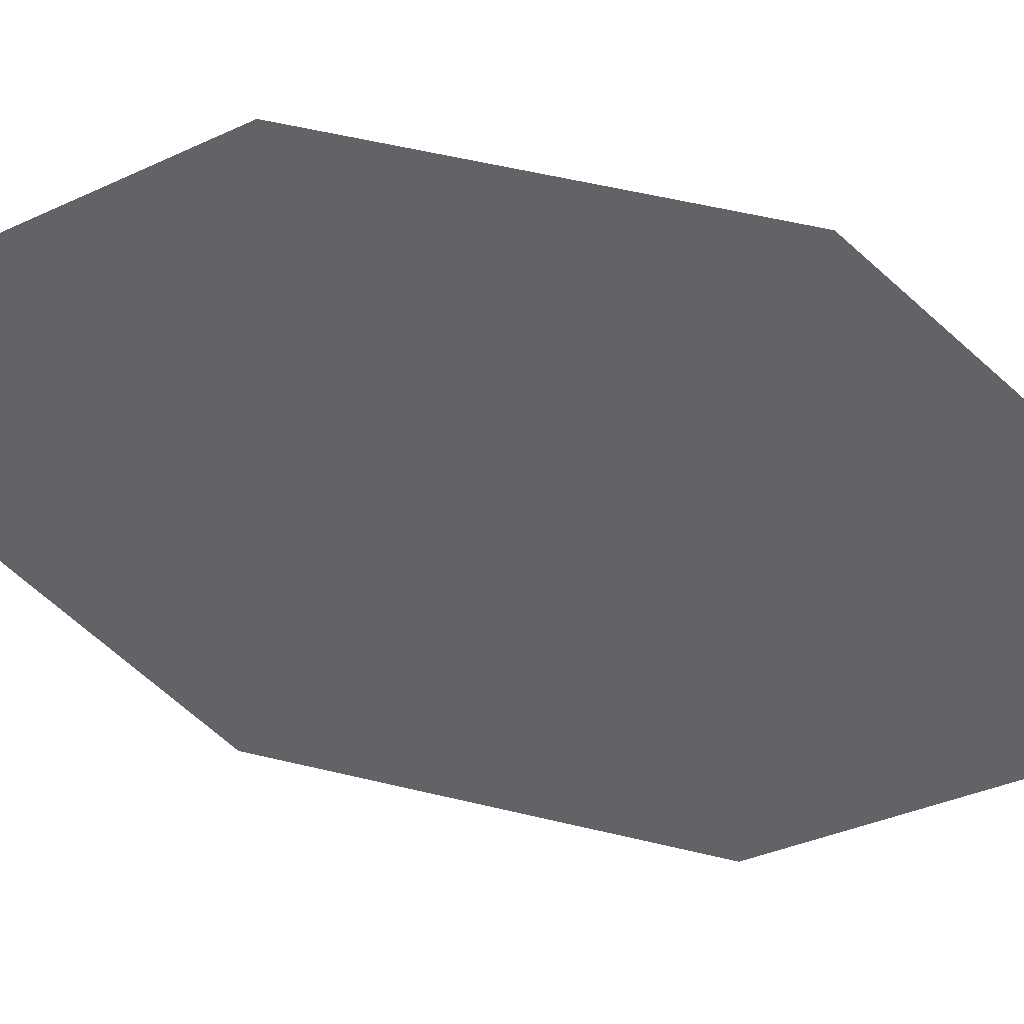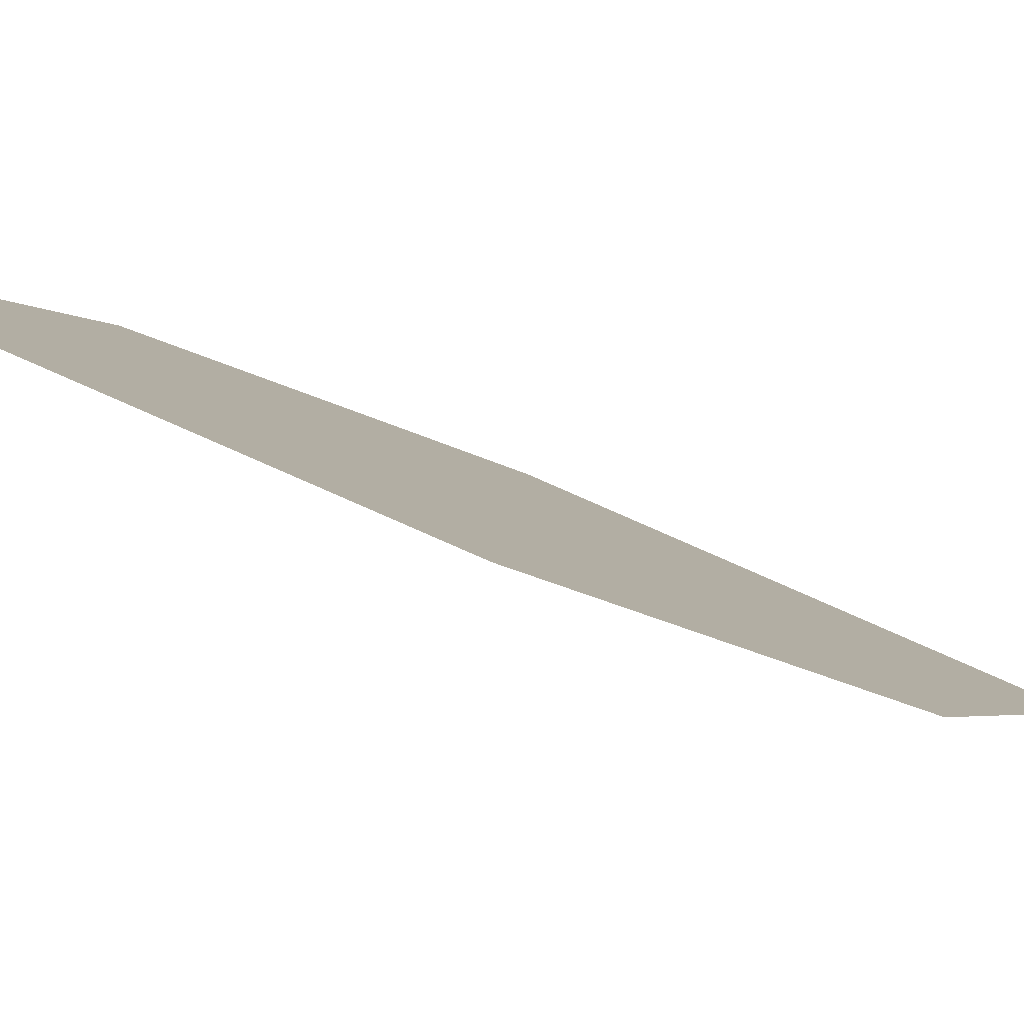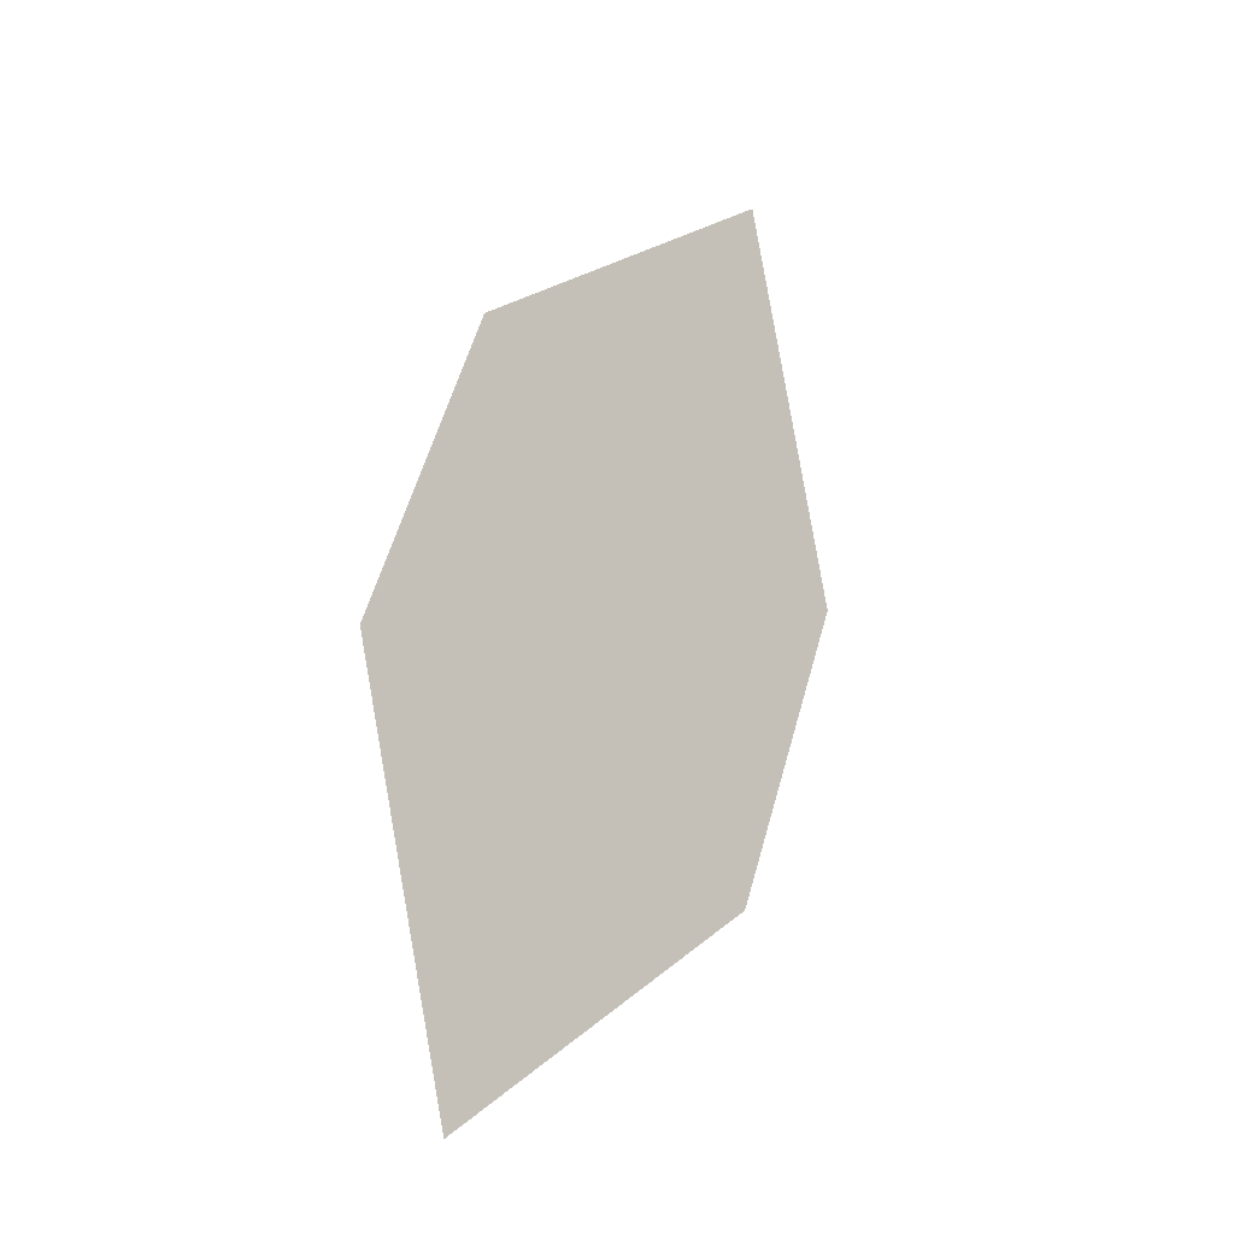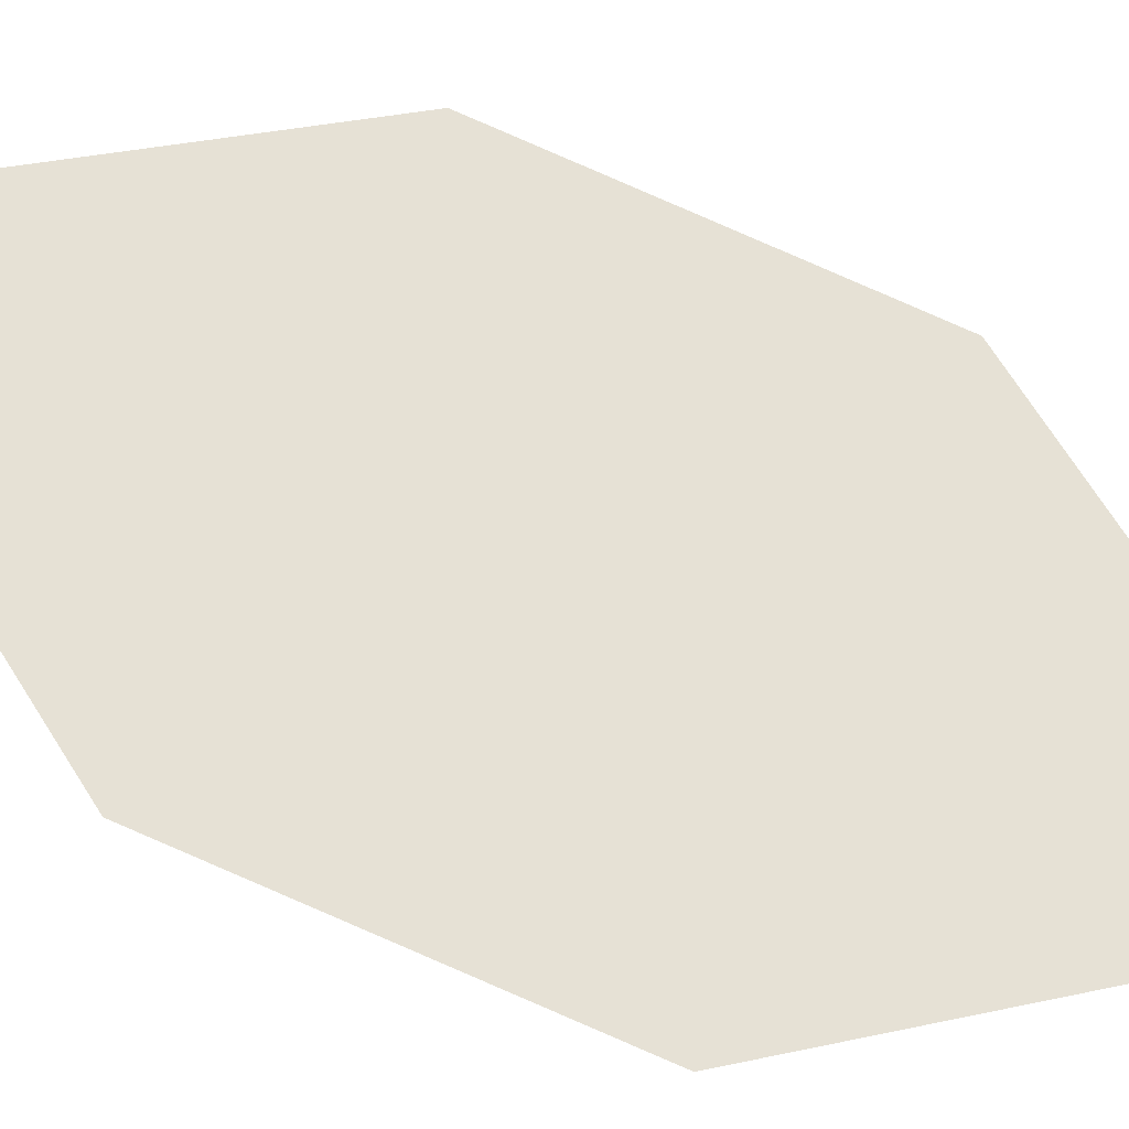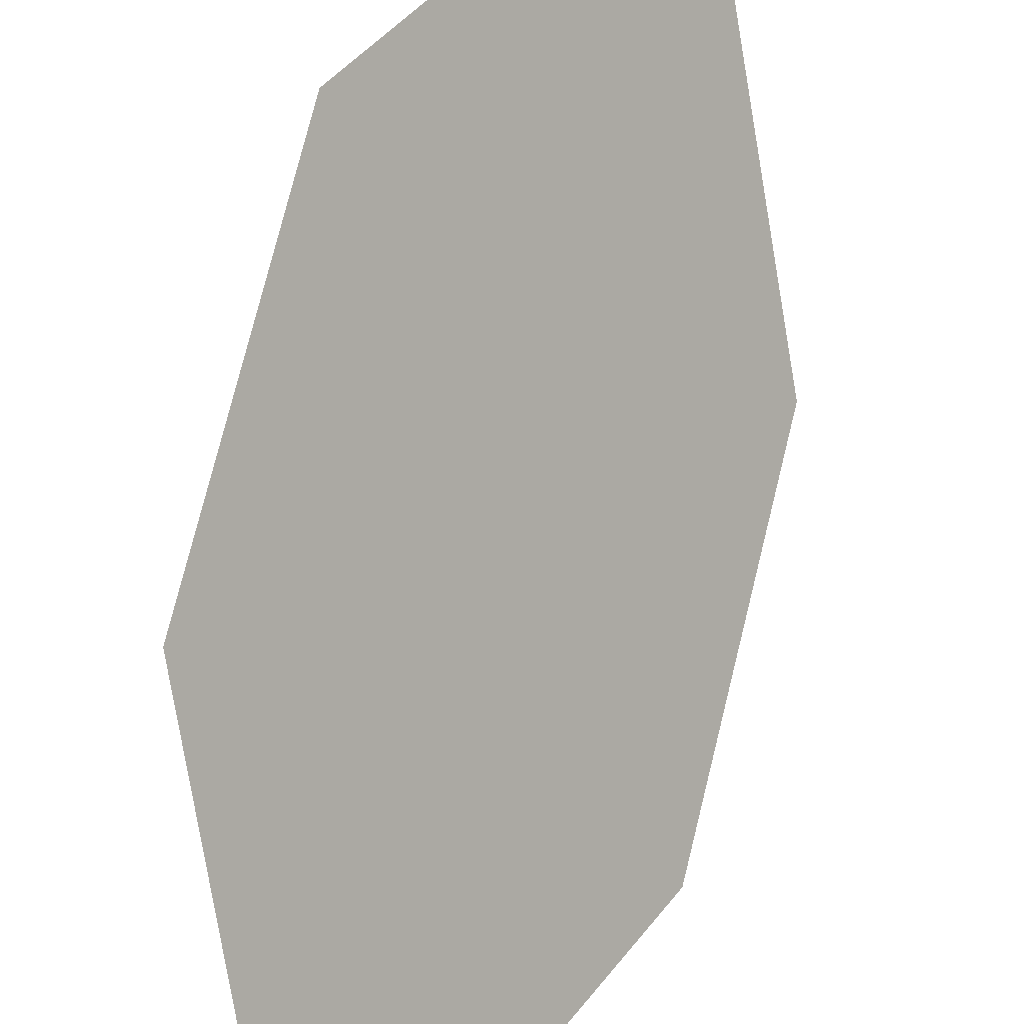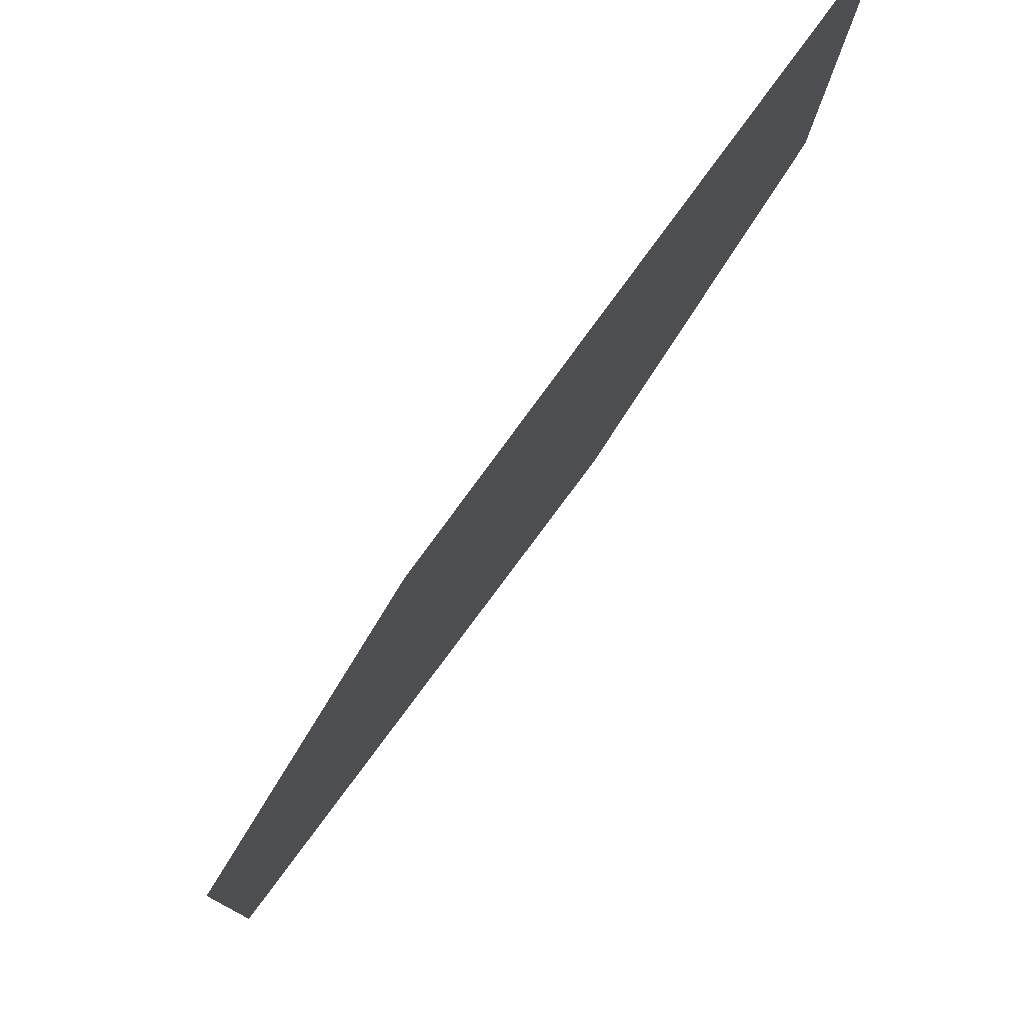
<metadata>
{"format":"obj","ext":"obj","renderer":"f3d","projection":"perspective","resolution":1024,"background":"white","views":[{"elev":-0.3,"azim":-106.8,"up":"+Y"},{"elev":-44.4,"azim":26.8,"up":"+Y"},{"elev":-55.4,"azim":-99.7,"up":"+Z"},{"elev":-61.4,"azim":-135.7,"up":"+Y"},{"elev":63.0,"azim":-11.3,"up":"+Y"},{"elev":-25.7,"azim":132.2,"up":"+Y"}]}
</metadata>
<code>
o leaves.041
v -0.07425 0.2471 0.7327
v -0.05429 0.2387 0.714
v -0.04493 0.2612 0.6711
v -0.07466 0.2649 0.7103
v -0.06489 0.2696 0.6898
v -0.04452 0.2434 0.6935
f 1 2 6 3
f 1 3 5 4

</code>
